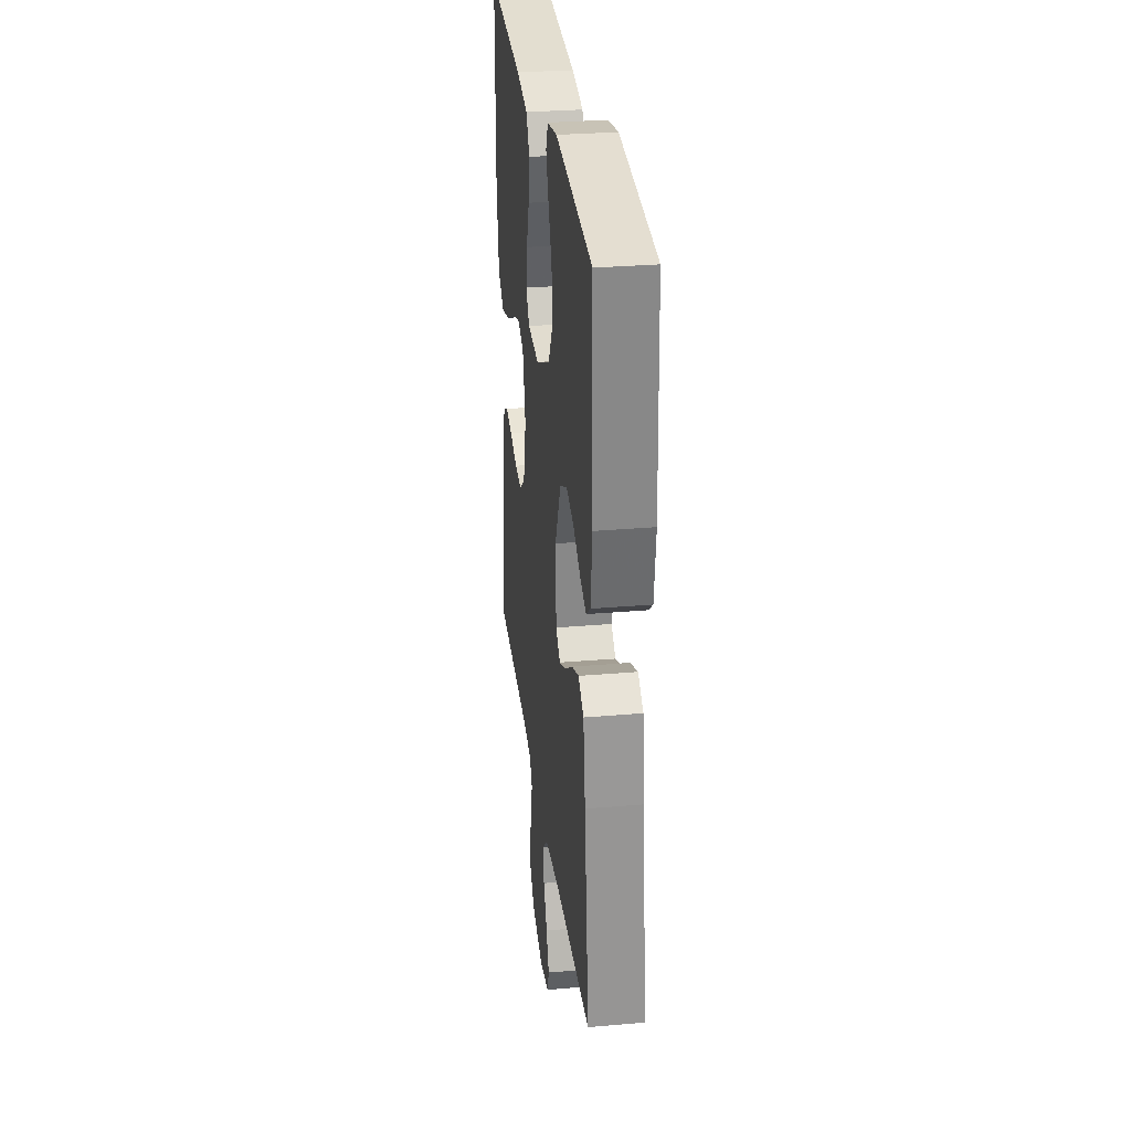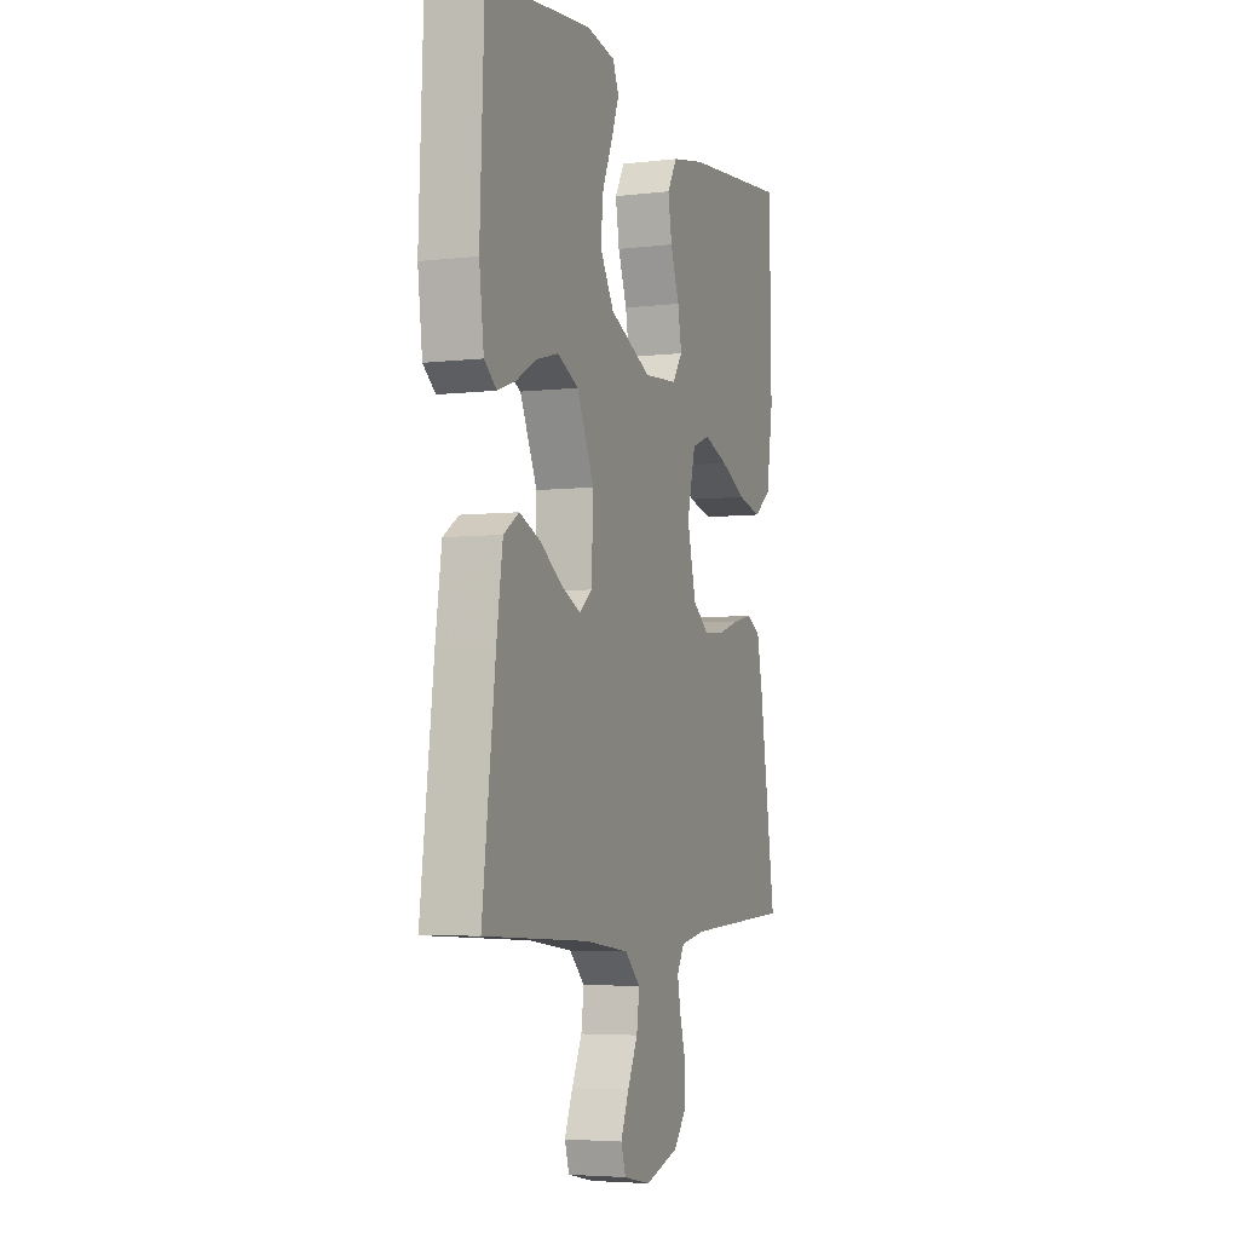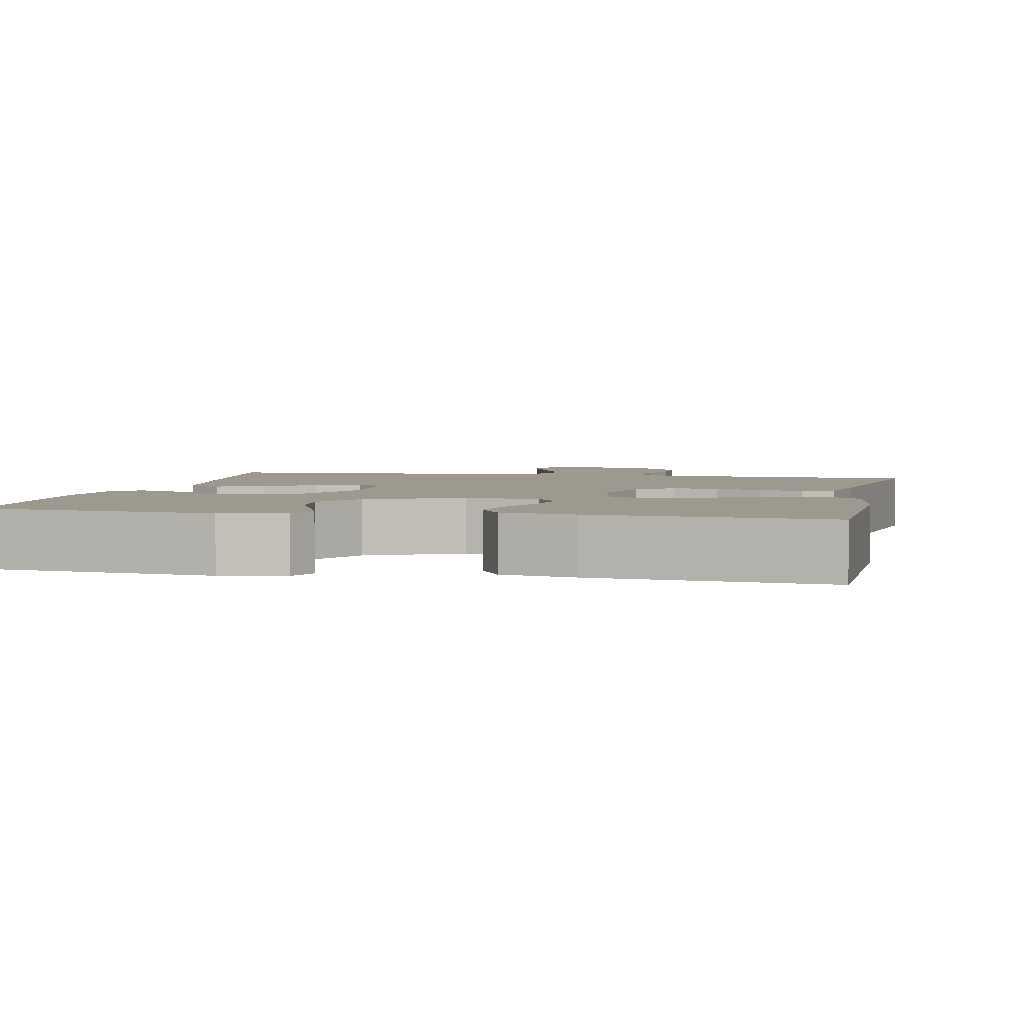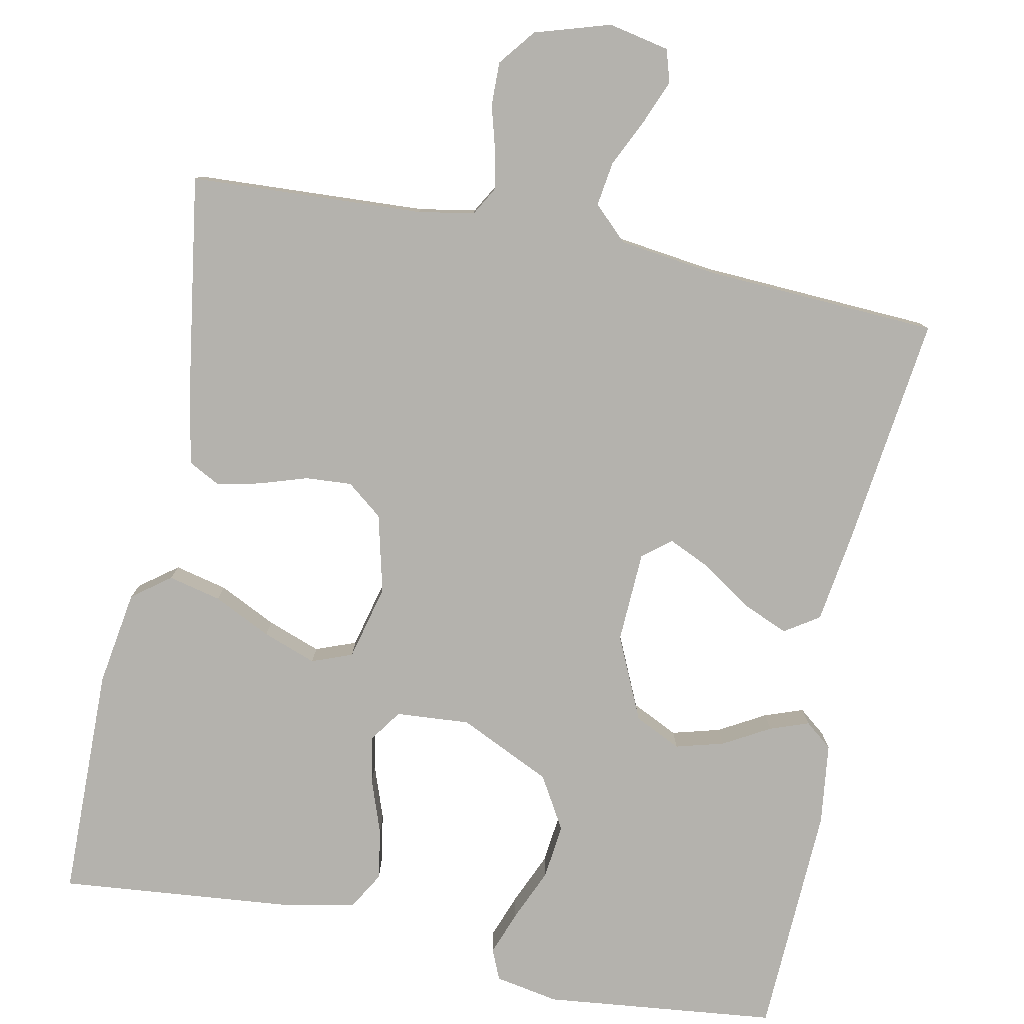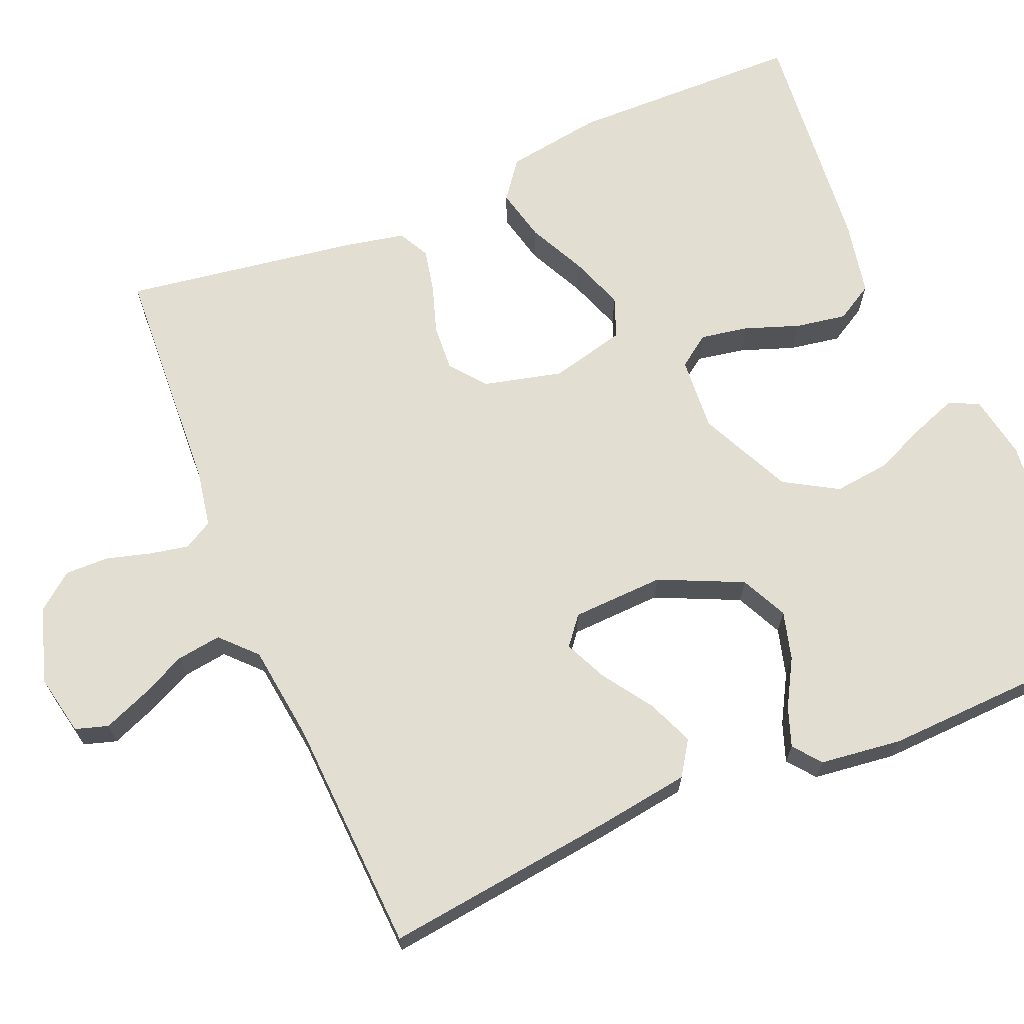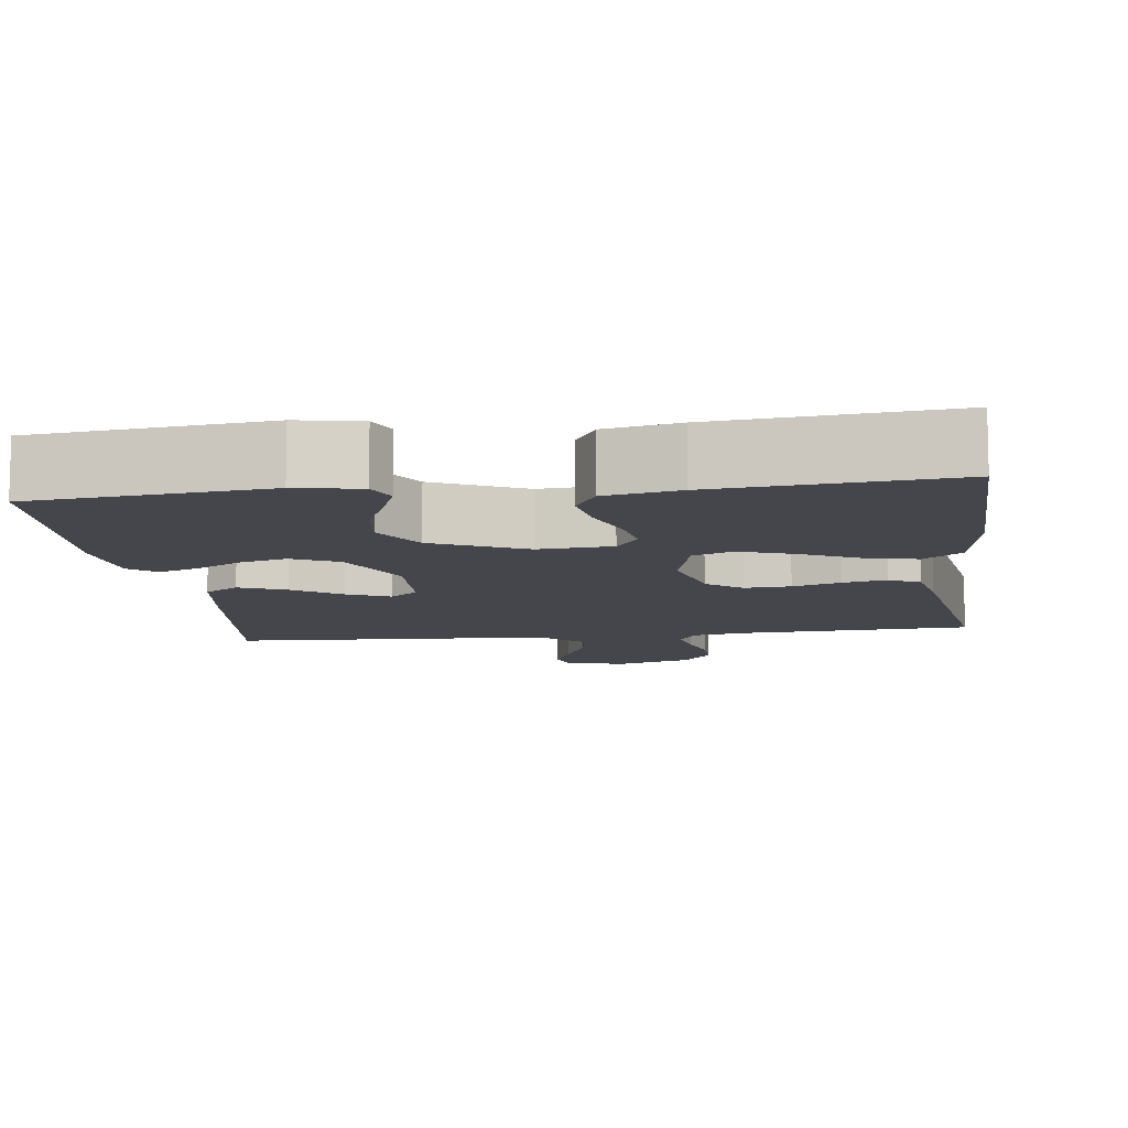
<metadata>
{"format":"obj","ext":"obj","renderer":"f3d","projection":"perspective","resolution":1024,"background":"white","views":[{"elev":30.0,"azim":-97.2,"up":"+Z"},{"elev":-4.8,"azim":-69.5,"up":"+Z"},{"elev":3.4,"azim":12.0,"up":"+Y"},{"elev":-79.6,"azim":168.5,"up":"+Y"},{"elev":67.8,"azim":-112.8,"up":"+Y"},{"elev":-10.0,"azim":7.3,"up":"+Y"}]}
</metadata>
<code>
v -0.5 0.07 -0.5
v -0.463 0.07 -0.2
v -0.446 0.07 -0.083
v -0.402 0.07 -0.054
v -0.342 0.07 -0.079
v -0.279 0.07 -0.122
v -0.224 0.07 -0.147
v -0.188 0.07 -0.118
v -0.183 0.07 0
v -0.232 0.07 0.107
v -0.292 0.07 0.136
v -0.354 0.07 0.119
v -0.414 0.07 0.085
v -0.464 0.07 0.067
v -0.499 0.07 0.095
v -0.512 0.07 0.2
v -0.5 0.07 0.5
v -0.2 0.07 0.533
v -0.118 0.07 0.518
v -0.101 0.07 0.479
v -0.122 0.07 0.422
v -0.151 0.07 0.355
v -0.159 0.07 0.284
v -0.119 0.07 0.216
v 0 0.07 0.16
v 0.095 0.07 0.167
v 0.124 0.07 0.208
v 0.113 0.07 0.269
v 0.088 0.07 0.339
v 0.077 0.07 0.404
v 0.105 0.07 0.452
v 0.2 0.07 0.471
v 0.5 0.07 0.5
v 0.505 0.07 0.2
v 0.486 0.07 0.077
v 0.437 0.07 0.04
v 0.369 0.07 0.056
v 0.295 0.07 0.092
v 0.226 0.07 0.117
v 0.174 0.07 0.097
v 0.15 0.07 0
v 0.175 0.07 -0.101
v 0.221 0.07 -0.137
v 0.28 0.07 -0.133
v 0.342 0.07 -0.113
v 0.398 0.07 -0.101
v 0.438 0.07 -0.122
v 0.454 0.07 -0.2
v 0.5 0.07 -0.5
v 0.2 0.07 -0.516
v 0.128 0.07 -0.529
v 0.107 0.07 -0.566
v 0.117 0.07 -0.616
v 0.133 0.07 -0.673
v 0.134 0.07 -0.729
v 0.097 0.07 -0.776
v 0 0.07 -0.806
v -0.078 0.07 -0.79
v -0.091 0.07 -0.748
v -0.068 0.07 -0.691
v -0.039 0.07 -0.63
v -0.031 0.07 -0.573
v -0.075 0.07 -0.531
v -0.2 0.07 -0.515
v -0.5 0 -0.5
v -0.463 0 -0.2
v -0.446 0 -0.083
v -0.402 0 -0.054
v -0.342 0 -0.079
v -0.279 0 -0.122
v -0.224 0 -0.147
v -0.188 0 -0.118
v -0.183 0 0
v -0.232 0 0.107
v -0.292 0 0.136
v -0.354 0 0.119
v -0.414 0 0.085
v -0.464 0 0.067
v -0.499 0 0.095
v -0.512 0 0.2
v -0.5 0 0.5
v -0.2 0 0.533
v -0.118 0 0.518
v -0.101 0 0.479
v -0.122 0 0.422
v -0.151 0 0.355
v -0.159 0 0.284
v -0.119 0 0.216
v 0 0 0.16
v 0.095 0 0.167
v 0.124 0 0.208
v 0.113 0 0.269
v 0.088 0 0.339
v 0.077 0 0.404
v 0.105 0 0.452
v 0.2 0 0.471
v 0.5 0 0.5
v 0.505 0 0.2
v 0.486 0 0.077
v 0.437 0 0.04
v 0.369 0 0.056
v 0.295 0 0.092
v 0.226 0 0.117
v 0.174 0 0.097
v 0.15 0 0
v 0.175 0 -0.101
v 0.221 0 -0.137
v 0.28 0 -0.133
v 0.342 0 -0.113
v 0.398 0 -0.101
v 0.438 0 -0.122
v 0.454 0 -0.2
v 0.5 0 -0.5
v 0.2 0 -0.516
v 0.128 0 -0.529
v 0.107 0 -0.566
v 0.117 0 -0.616
v 0.133 0 -0.673
v 0.134 0 -0.729
v 0.097 0 -0.776
v 0 0 -0.806
v -0.078 0 -0.79
v -0.091 0 -0.748
v -0.068 0 -0.691
v -0.039 0 -0.63
v -0.031 0 -0.573
v -0.075 0 -0.531
v -0.2 0 -0.515
f 59 60 61
f 58 59 61
f 57 58 61
f 56 57 61
f 55 56 61
f 54 55 61
f 53 54 61
f 52 53 61 62
f 51 52 62 63
f 48 49 50
f 47 48 50
f 46 47 50
f 45 46 50
f 44 45 50
f 51 63 64
f 50 51 64
f 44 50 64
f 43 44 64
f 36 37 38
f 35 36 38
f 34 35 38
f 33 34 38
f 32 33 38
f 31 32 38
f 30 31 38
f 29 30 38
f 28 29 38
f 27 28 38 39
f 26 27 39 40
f 20 21 22
f 19 20 22
f 18 19 22
f 17 18 22
f 16 17 22
f 15 16 22
f 14 15 22
f 13 14 22
f 12 13 22
f 11 12 22 23
f 10 11 23 24
f 4 5 6
f 3 4 6
f 2 3 6
f 1 2 6
f 64 1 6
f 64 6 7
f 64 7 8
f 43 64 8
f 42 43 8
f 41 42 8 9
f 41 9 10
f 40 41 10
f 26 40 10
f 25 26 10
f 10 24 25
f 125 124 123
f 125 123 122
f 125 122 121
f 125 121 120
f 125 120 119
f 125 119 118
f 125 118 117
f 126 125 117 116
f 127 126 116 115
f 114 113 112
f 114 112 111
f 114 111 110
f 114 110 109
f 114 109 108
f 128 127 115
f 128 115 114
f 128 114 108
f 128 108 107
f 102 101 100
f 102 100 99
f 102 99 98
f 102 98 97
f 102 97 96
f 102 96 95
f 102 95 94
f 102 94 93
f 102 93 92
f 103 102 92 91
f 104 103 91 90
f 86 85 84
f 86 84 83
f 86 83 82
f 86 82 81
f 86 81 80
f 86 80 79
f 86 79 78
f 86 78 77
f 86 77 76
f 87 86 76 75
f 88 87 75 74
f 70 69 68
f 70 68 67
f 70 67 66
f 70 66 65
f 70 65 128
f 71 70 128
f 72 71 128
f 72 128 107
f 72 107 106
f 73 72 106 105
f 74 73 105
f 74 105 104
f 74 104 90
f 74 90 89
f 89 88 74
f 1 65 66 2
f 2 66 67 3
f 3 67 68 4
f 4 68 69 5
f 5 69 70 6
f 6 70 71 7
f 7 71 72 8
f 8 72 73 9
f 9 73 74 10
f 10 74 75 11
f 11 75 76 12
f 12 76 77 13
f 13 77 78 14
f 14 78 79 15
f 15 79 80 16
f 16 80 81 17
f 17 81 82 18
f 18 82 83 19
f 19 83 84 20
f 20 84 85 21
f 21 85 86 22
f 22 86 87 23
f 23 87 88 24
f 24 88 89 25
f 25 89 90 26
f 26 90 91 27
f 27 91 92 28
f 28 92 93 29
f 29 93 94 30
f 30 94 95 31
f 31 95 96 32
f 32 96 97 33
f 33 97 98 34
f 34 98 99 35
f 35 99 100 36
f 36 100 101 37
f 37 101 102 38
f 38 102 103 39
f 39 103 104 40
f 40 104 105 41
f 41 105 106 42
f 42 106 107 43
f 43 107 108 44
f 44 108 109 45
f 45 109 110 46
f 46 110 111 47
f 47 111 112 48
f 48 112 113 49
f 49 113 114 50
f 50 114 115 51
f 51 115 116 52
f 52 116 117 53
f 53 117 118 54
f 54 118 119 55
f 55 119 120 56
f 56 120 121 57
f 57 121 122 58
f 58 122 123 59
f 59 123 124 60
f 60 124 125 61
f 61 125 126 62
f 62 126 127 63
f 63 127 128 64
f 64 128 65 1

</code>
